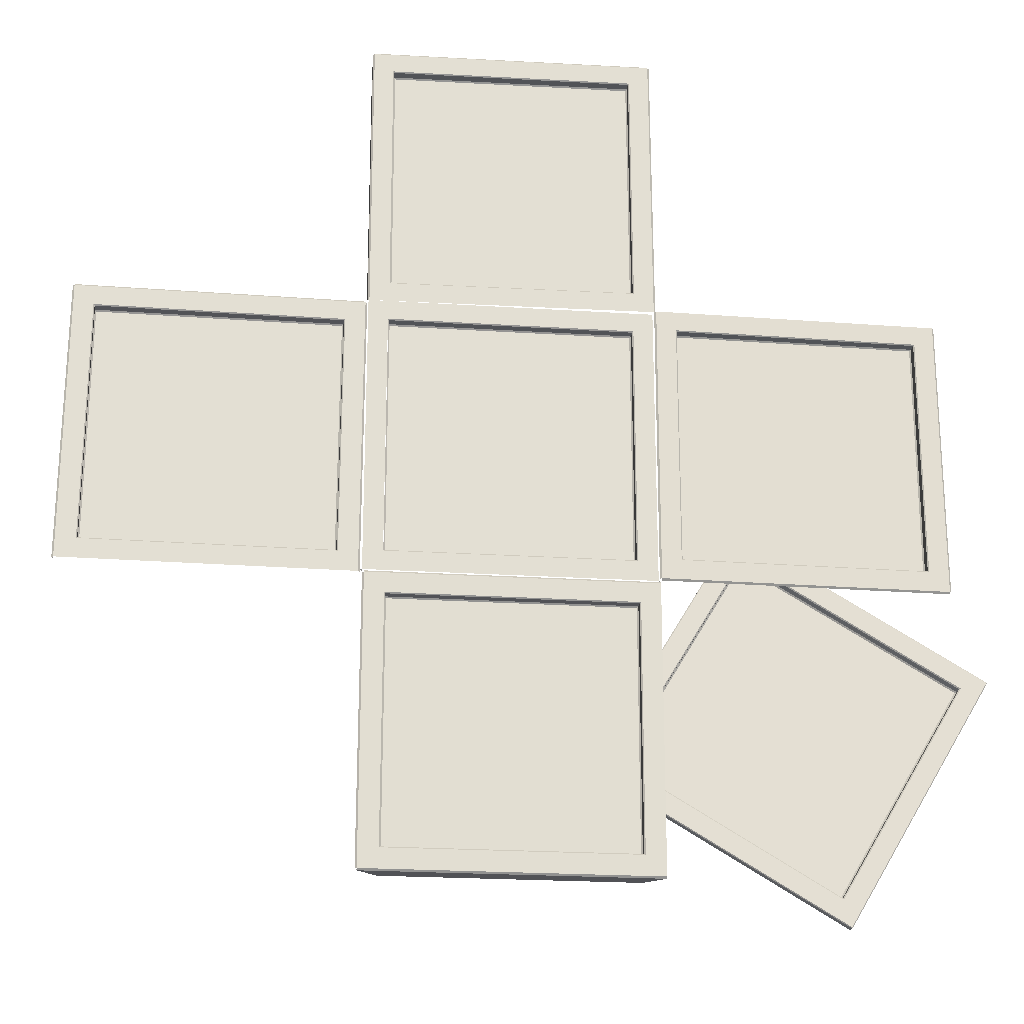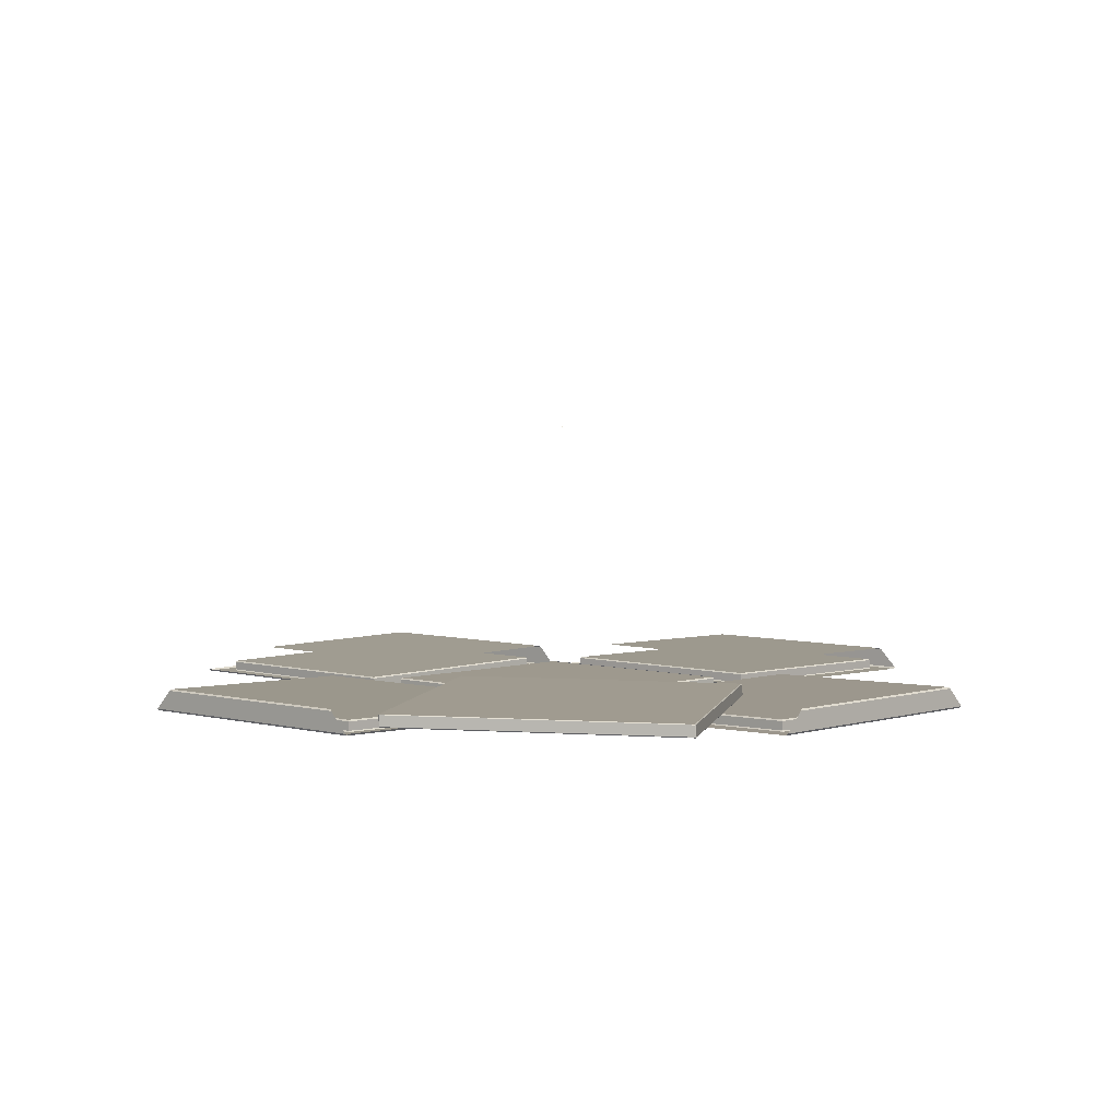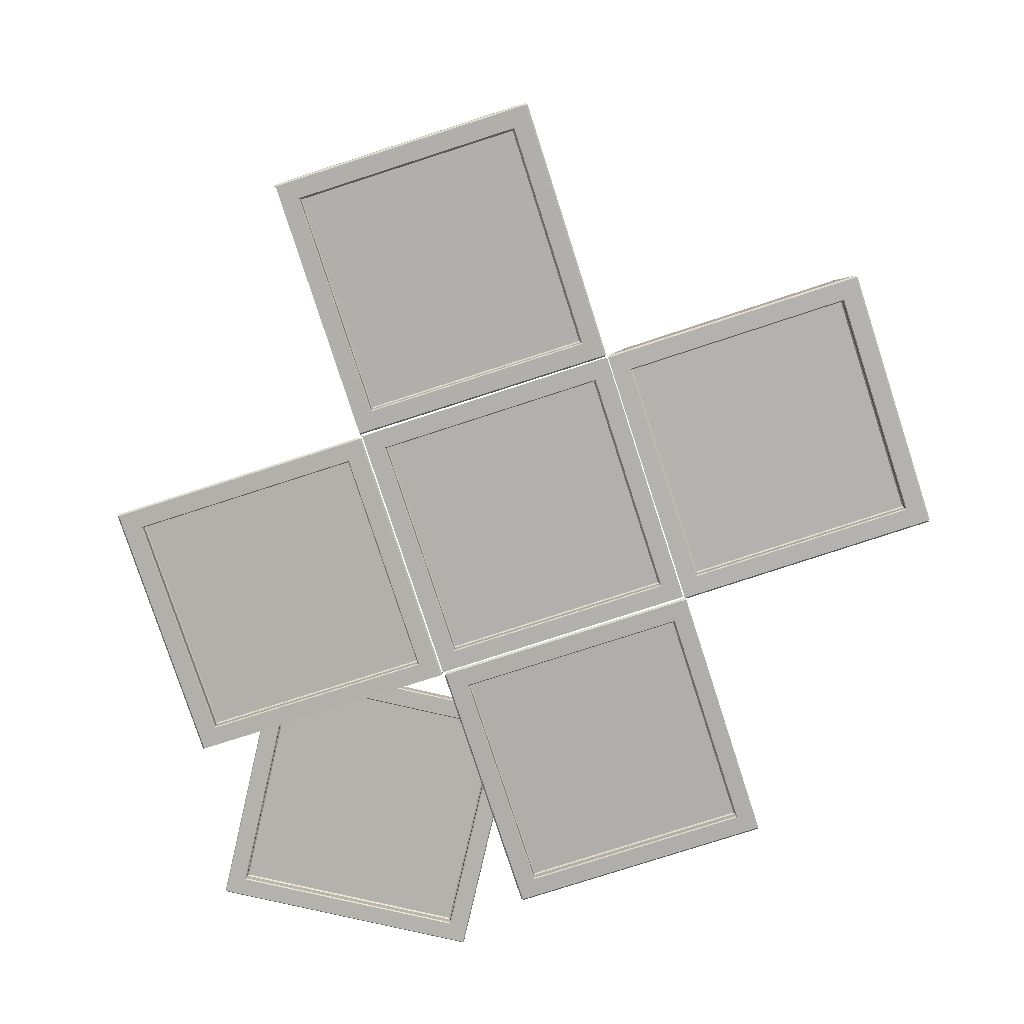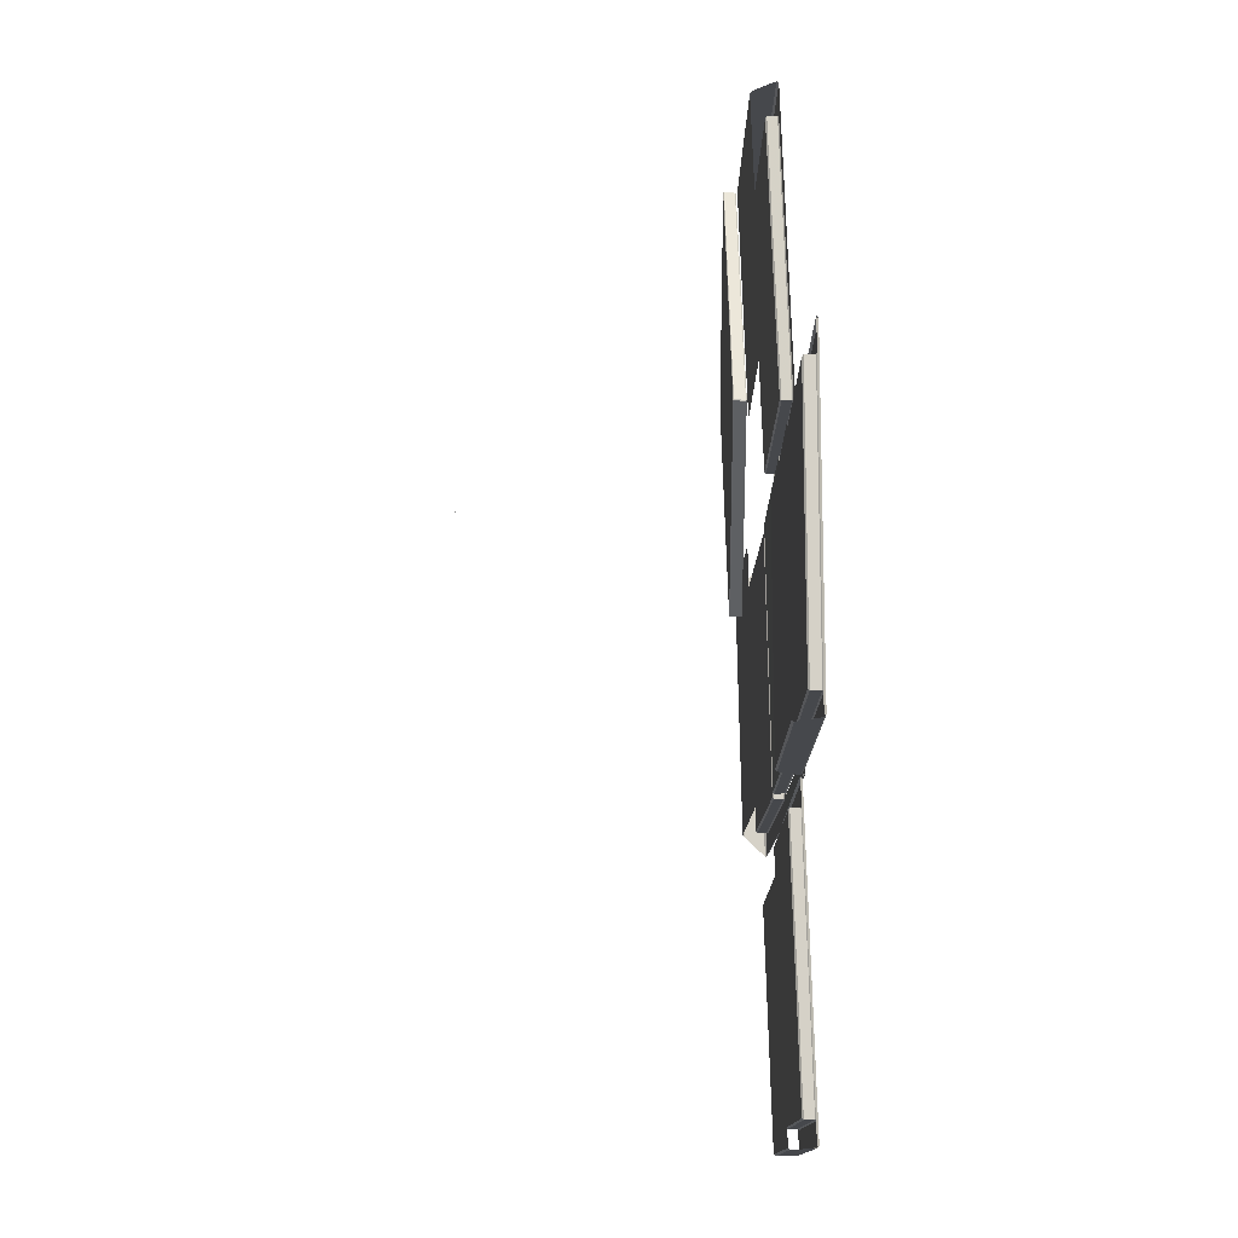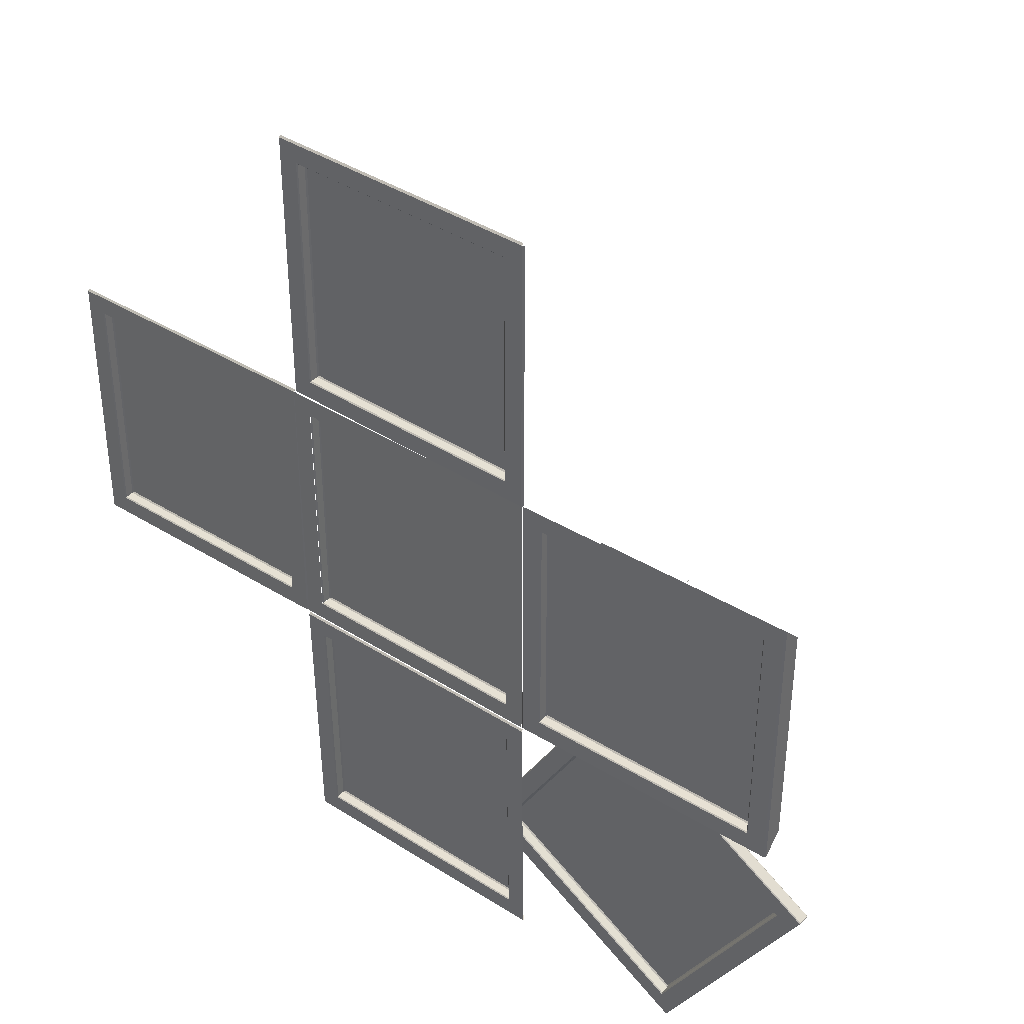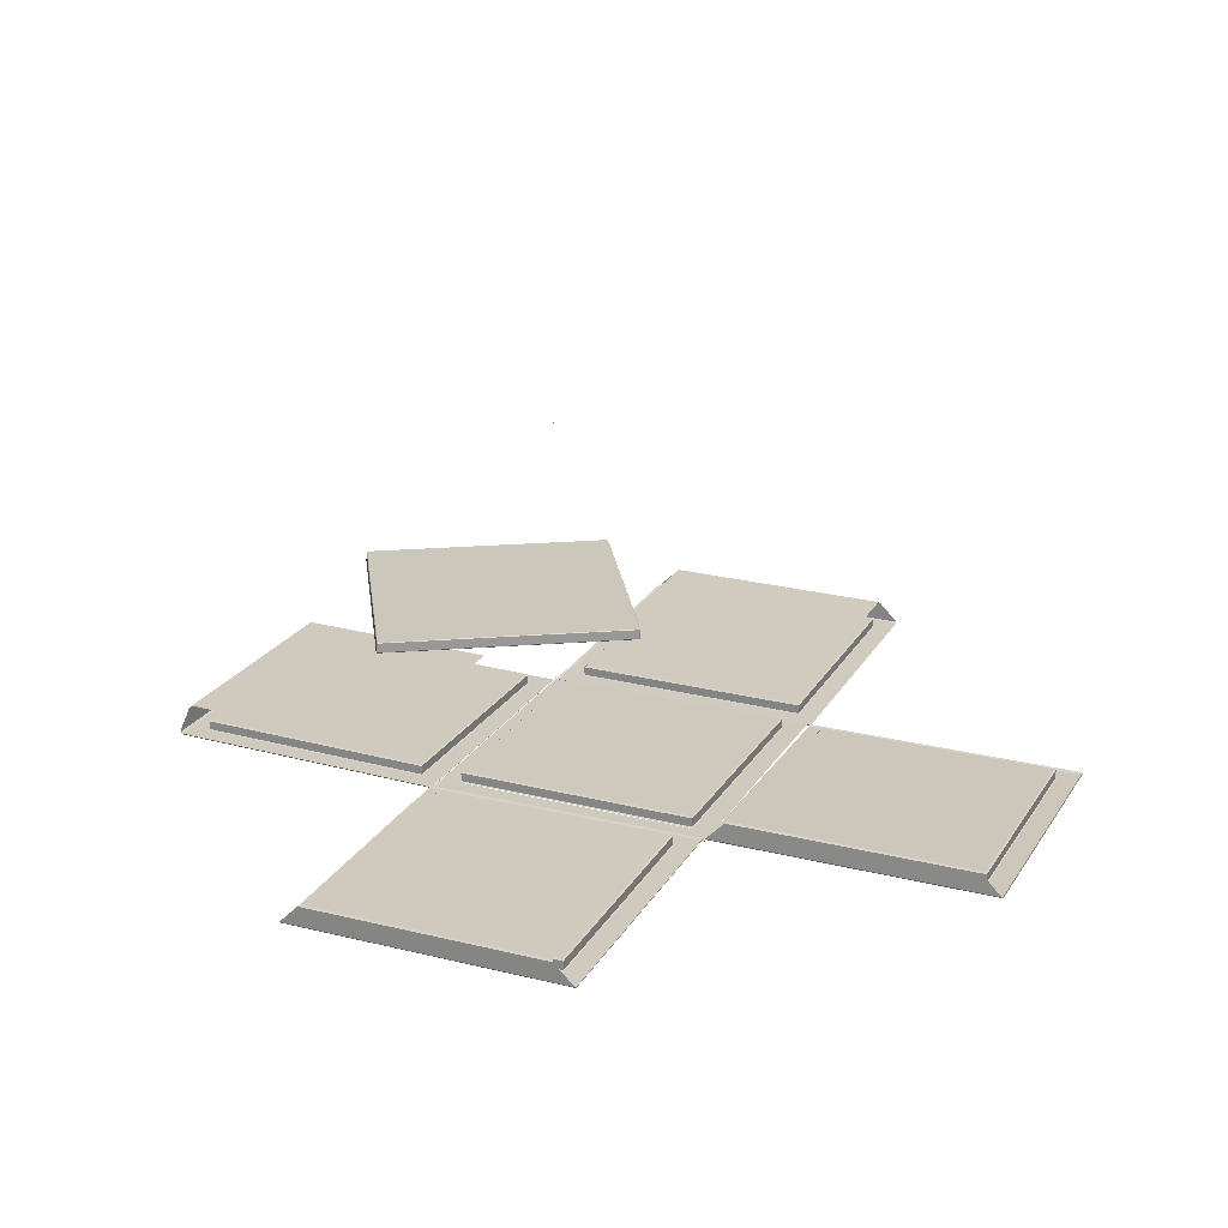
<metadata>
{"format":"obj","ext":"obj","renderer":"f3d","projection":"perspective","resolution":1024,"background":"white","views":[{"elev":-22.0,"azim":-6.6,"up":"+Z"},{"elev":3.5,"azim":133.5,"up":"+Y"},{"elev":-78.8,"azim":-72.0,"up":"+Y"},{"elev":78.8,"azim":-91.3,"up":"+Z"},{"elev":39.2,"azim":38.4,"up":"+Z"},{"elev":22.4,"azim":-66.3,"up":"+Y"}]}
</metadata>
<code>
o Box_Cube.004
v 0.9876 -1 0.9876
v -1 -0.9876 -0.9876
v -0.9876 -0.9876 -1
v -0.9876 -1 -0.9876
v 0.9876 -0.9876 -1
v 1 -0.9876 -0.9876
v 0.9876 -1 -0.9876
v -0.9876 -1 0.9876
v -0.9876 -0.9876 1
v -1 -0.9876 0.9876
v 0.9876 1 -0.9876
v 1 0.9876 -0.9876
v 0.9876 0.9876 -1
v -0.8346 -0.9221 -0.8346
v -0.8442 -0.9316 -0.8442
v 0.8442 -0.9316 -0.8442
v 0.8346 -0.9221 -0.8346
v 0.8442 -0.9316 0.8442
v 0.8346 -0.9221 0.8346
v -0.8346 -0.9221 0.8346
v -0.8442 -0.9316 0.8442
v -0.8442 -0.9926 -0.8442
v -0.8516 -1 -0.8516
v 0.8516 -1 -0.8516
v 0.8442 -0.9926 -0.8442
v -0.8442 -0.9926 0.8442
v -0.8516 -1 0.8516
v 0.8516 -1 0.8516
v 0.8442 -0.9926 0.8442
f 25 15 22
f 7 23 4
f 26 18 29
f 29 16 25
f 4 27 8
f 17 20 14
f 8 28 1
f 1 24 7
f 2 3 4
f 5 6 7
f 8 9 10
f 11 12 13
f 14 16 17
f 17 18 19
f 19 21 20
f 22 24 25
f 25 28 29
f 29 27 26
f 25 16 15
f 7 24 23
f 26 21 18
f 29 18 16
f 4 23 27
f 17 19 20
f 8 27 28
f 1 28 24
f 14 15 16
f 17 16 18
f 19 18 21
f 22 23 24
f 25 24 28
f 29 28 27
o Top_Cube.005
v 0.7395 -0.755 -2.191
v 0.7263 -0.7645 -2.194
v 2.174 -0.7842 -3.063
v 2.17 -0.7745 -3.05
v 3.043 -0.7791 -1.616
v 3.03 -0.7695 -1.619
v 1.599 -0.75 -0.7599
v 1.596 -0.7594 -0.7467
v 2.176 -0.8526 -3.073
v 2.173 -0.8451 -3.063
v 1.595 -0.8204 -0.7462
v 1.592 -0.8277 -0.736
v 0.7258 -0.8254 -2.194
v 0.7156 -0.8328 -2.196
v 3.052 -0.8475 -1.613
v 3.042 -0.8401 -1.615
v 3.231 -0.8487 -1.568
v 1.548 -0.8258 -0.5578
v 0.5373 -0.8316 -2.241
v 2.22 -0.8545 -3.251
v 3.238 -0.7646 -1.562
v 1.552 -0.7417 -0.5495
v 0.5401 -0.7476 -2.235
v 2.225 -0.7705 -3.247
v 3.237 -0.8426 -1.571
v 3.235 -0.8425 -1.563
v 3.235 -0.8456 -1.567
v 1.551 -0.8196 -0.5517
v 1.543 -0.8195 -0.5536
v 1.547 -0.8226 -0.5533
v 0.5321 -0.8254 -2.237
v 0.5339 -0.8255 -2.245
v 0.5335 -0.8287 -2.241
v 2.218 -0.8484 -3.256
v 2.225 -0.8485 -3.254
v 2.221 -0.8517 -3.255
v 3.239 -0.7692 -1.558
v 3.241 -0.7693 -1.565
v 3.239 -0.766 -1.561
v 1.548 -0.7463 -0.5482
v 1.555 -0.7463 -0.5463
v 1.552 -0.743 -0.5477
v 0.5381 -0.7522 -2.24
v 0.5363 -0.7522 -2.232
v 0.5378 -0.7491 -2.235
v 2.229 -0.7752 -3.249
v 2.222 -0.7752 -3.251
v 2.226 -0.7721 -3.249
f 40 34 45
f 45 32 39
f 39 31 42
f 42 37 40
f 46 38 49
f 33 36 30
f 61 63 48
f 30 32 33
f 36 31 30
f 33 34 35
f 35 37 36
f 42 38 39
f 40 43 42
f 39 44 45
f 45 41 40
f 48 41 47
f 49 43 48
f 50 51 70
f 47 44 46
f 64 54 46
f 61 76 63
f 54 75 67
f 58 73 60
f 57 66 70
f 52 50 53
f 52 69 51
f 53 72 52
f 53 50 67
f 58 60 47
f 54 55 56
f 57 58 59
f 60 61 62
f 63 64 65
f 66 67 68
f 69 70 71
f 72 73 74
f 75 76 77
f 55 67 66
f 76 64 63
f 69 57 70
f 72 60 73
f 55 57 47
f 40 37 34
f 45 34 32
f 39 32 31
f 42 31 37
f 46 44 38
f 33 35 36
f 65 49 63
f 49 48 63
f 48 62 61
f 30 31 32
f 36 37 31
f 33 32 34
f 35 34 37
f 42 43 38
f 40 41 43
f 39 38 44
f 45 44 41
f 48 43 41
f 49 38 43
f 51 71 70
f 70 66 50
f 66 68 50
f 47 41 44
f 56 46 54
f 46 49 64
f 49 65 64
f 61 72 76
f 54 64 75
f 58 69 73
f 57 55 66
f 52 51 50
f 52 74 73
f 73 69 52
f 69 71 51
f 53 77 76
f 76 72 53
f 72 74 52
f 50 68 67
f 67 75 53
f 75 77 53
f 62 48 60
f 48 47 60
f 47 59 58
f 55 54 67
f 76 75 64
f 69 58 57
f 72 61 60
f 59 47 57
f 47 46 55
f 46 56 55
o Box.001_Cube.000
v -0.9874 -1.002 -1.01
v -0.975 -1.014 -1.01
v -0.975 -1.002 -0.9975
v 1 -1.014 -1.01
v 1 -1.002 -0.9975
v 1 -0.973 -2.997
v 1 -0.9856 -2.985
v -0.975 -0.9856 -2.985
v -0.9874 -0.9732 -2.985
v -0.975 -0.973 -2.997
v -0.822 -0.9341 -1.162
v -0.8316 -0.9438 -1.152
v -0.8316 -0.9193 -2.841
v -0.822 -0.9099 -2.831
v 0.8568 -0.9193 -2.841
v 0.8472 -0.9099 -2.831
v 0.8472 -0.9341 -1.162
v 0.8568 -0.9438 -1.152
v -0.839 -0.9875 -2.849
v -0.8316 -0.9803 -2.842
v -0.839 -1.012 -1.146
v -0.8316 -1.005 -1.153
v 0.8568 -1.005 -1.153
v 0.8642 -1.012 -1.146
v 0.8568 -0.9803 -2.842
v 0.8642 -0.9875 -2.849
v 0.8534 -0.8478 -1.507
v -0.8282 -0.8478 -1.507
v 0.8534 -0.8264 -2.984
v 0.8644 -0.8371 -2.995
v -0.8391 -0.8371 -2.995
v -0.8282 -0.8264 -2.984
f 100 92 102
f 102 90 97
f 99 95 100
f 97 89 99
f 79 101 81
f 85 98 79
f 91 94 88
f 81 103 84
f 84 96 85
f 83 85 87
f 79 86 85
f 80 81 82
f 88 90 91
f 89 94 95
f 92 91 90
f 95 93 92
f 98 100 101
f 101 102 103
f 99 96 97
f 103 97 96
f 87 107 83
f 109 104 106
f 106 108 109
f 100 95 92
f 102 92 90
f 99 89 95
f 97 90 89
f 79 98 101
f 85 96 98
f 91 93 94
f 81 101 103
f 84 103 96
f 83 84 85
f 79 78 86
f 80 79 81
f 88 89 90
f 89 88 94
f 92 93 91
f 95 94 93
f 98 99 100
f 101 100 102
f 99 98 96
f 103 102 97
f 87 108 107
f 109 105 104
f 106 107 108
o Box.002_Cube.001
v -2.982 -0.9932 0.9944
v -2.995 -0.9934 0.9821
v -2.982 -1.006 0.9821
v -1.014 -0.9942 -1
v -1.002 -0.9817 -1
v -0.9947 -0.9722 0.9749
v -1.007 -0.9723 0.9873
v -1.007 -0.9847 0.975
v -2.989 -1.003 -1.006
v -2.989 -1.015 -0.9931
v -3.002 -1.003 -0.9931
v -1.161 -0.9092 0.8222
v -1.152 -0.9186 0.8317
v -2.84 -0.9365 0.8378
v -2.83 -0.9269 0.8282
v -2.846 -0.9446 -0.8505
v -2.836 -0.9349 -0.841
v -1.167 -0.9172 -0.8471
v -1.158 -0.9267 -0.8566
v -1.151 -0.9796 0.832
v -1.143 -0.9868 0.8394
v -2.839 -0.9974 0.8381
v -2.846 -1.005 0.8456
v -1.15 -0.995 -0.8637
v -1.157 -0.9877 -0.8563
v -2.853 -1.013 -0.8576
v -2.845 -1.006 -0.8502
v -1.508 -0.8315 0.8292
v -1.514 -0.8396 -0.8524
v -2.996 -0.8582 0.8456
v -2.986 -0.8472 0.8345
v -3.003 -0.8664 -0.8579
v -2.992 -0.8553 -0.847
f 134 125 136
f 112 130 117
f 129 128 134
f 124 127 121
f 113 135 119
f 119 132 112
f 136 123 131
f 118 119 120
f 115 113 114
f 110 117 116
f 120 112 111
f 123 121 122
f 122 127 128
f 125 124 123
f 128 126 125
f 117 133 113
f 135 131 132
f 133 136 135
f 132 129 130
f 130 134 133
f 131 122 129
f 111 141 120
f 142 139 140
f 140 138 142
f 134 128 125
f 112 132 130
f 129 122 128
f 124 126 127
f 113 133 135
f 119 135 132
f 136 125 123
f 115 117 113
f 110 112 117
f 120 119 112
f 123 124 121
f 122 121 127
f 125 126 124
f 128 127 126
f 117 130 133
f 135 136 131
f 133 134 136
f 132 131 129
f 130 129 134
f 131 123 122
f 111 139 141
f 142 141 139
f 140 137 138
o Box.007_Cube.008
v -0.8423 -0.9296 -0.8416
v -0.8423 -0.9296 0.8468
v -0.8423 -0.9906 -0.8416
v -0.8423 -0.9906 0.8468
f 145 144 146
f 145 143 144
o Box.008_Cube.009
v 1.009 -1 -0.9834
v 1.009 -1.013 -0.9711
v 0.9963 -1.001 -0.971
v 1.012 -1.02 1.004
v 0.9992 -1.008 1.004
v 2.999 -0.9744 1.001
v 2.987 -0.987 1.001
v 2.984 -0.9797 -0.9738
v 2.984 -0.9673 -0.9861
v 2.996 -0.9672 -0.9738
v 1.161 -0.9328 -0.818
v 1.151 -0.9425 -0.8276
v 2.839 -0.9143 -0.8299
v 2.83 -0.9049 -0.8203
v 2.842 -0.9205 0.8584
v 2.832 -0.9111 0.8489
v 1.163 -0.939 0.8513
v 1.154 -0.9487 0.8608
v 2.848 -0.9825 -0.8376
v 2.841 -0.9753 -0.8302
v 1.145 -1.011 -0.8352
v 1.152 -1.003 -0.8278
v 1.155 -1.01 0.8606
v 1.148 -1.017 0.8679
v 2.843 -0.9815 0.8582
v 2.85 -0.9888 0.8656
v 1.508 -0.8519 0.8572
v 1.505 -0.8457 -0.8243
v 2.985 -0.8273 0.8552
v 2.996 -0.8381 0.8661
v 2.994 -0.8318 -0.8374
v 2.983 -0.8211 -0.8264
f 169 161 171
f 171 159 166
f 168 164 169
f 166 158 168
f 148 170 150
f 154 167 148
f 160 163 157
f 150 172 153
f 153 165 154
f 152 154 156
f 148 155 154
f 149 150 151
f 157 159 160
f 158 163 164
f 161 160 159
f 164 162 161
f 167 169 170
f 170 171 172
f 168 165 166
f 172 166 165
f 156 176 152
f 178 173 175
f 175 177 178
f 169 164 161
f 171 161 159
f 168 158 164
f 166 159 158
f 148 167 170
f 154 165 167
f 160 162 163
f 150 170 172
f 153 172 165
f 152 153 154
f 148 147 155
f 149 148 150
f 157 158 159
f 158 157 163
f 161 162 160
f 164 163 162
f 167 168 169
f 170 169 171
f 168 167 165
f 172 171 166
f 156 177 176
f 178 174 173
f 175 176 177
o Box.009_Cube.010
v -0.8327 -0.92 -0.832
v -0.8423 -0.9296 -0.8416
v -0.8327 -0.92 0.8372
v -0.8423 -0.9296 0.8468
v -0.8423 -0.9906 -0.8416
v -0.8497 -0.998 -0.849
v -0.8423 -0.9906 0.8468
v -0.8497 -0.998 0.8542
f 181 180 179
f 185 184 183
f 181 182 180
f 185 186 184
o Box.010_Cube.011
v 0.9908 -1 2.985
v 0.9906 -1.013 2.973
v 1.003 -1.001 2.973
v 0.9941 -1.02 0.9978
v 1.007 -1.008 0.9978
v -0.9931 -0.9744 0.9942
v -0.9809 -0.987 0.9943
v -0.9844 -0.9797 2.97
v -0.9842 -0.9673 2.982
v -0.9965 -0.9672 2.969
v 0.8392 -0.9328 2.82
v 0.8486 -0.9425 2.829
v -0.8396 -0.9143 2.826
v -0.8298 -0.9049 2.816
v -0.8366 -0.9205 1.138
v -0.8269 -0.9111 1.147
v 0.8421 -0.939 1.15
v 0.8516 -0.9487 1.141
v -0.8481 -0.9825 2.834
v -0.8406 -0.9753 2.826
v 0.8548 -1.011 2.837
v 0.8476 -1.003 2.829
v 0.8505 -1.01 1.141
v 0.8578 -1.017 1.134
v -0.8376 -0.9815 1.138
v -0.8451 -0.9888 1.131
v 0.4976 -0.8519 1.143
v 0.4947 -0.8457 2.825
v -0.9799 -0.8273 1.141
v -0.991 -0.8381 1.13
v -0.994 -0.8318 2.833
v -0.9829 -0.8211 2.822
f 209 201 211
f 211 199 206
f 208 204 209
f 206 198 208
f 188 210 190
f 194 207 188
f 200 203 197
f 190 212 193
f 193 205 194
f 192 194 196
f 188 195 194
f 189 190 191
f 197 199 200
f 198 203 204
f 201 200 199
f 204 202 201
f 207 209 210
f 210 211 212
f 208 205 206
f 212 206 205
f 196 216 192
f 218 213 215
f 215 217 218
f 209 204 201
f 211 201 199
f 208 198 204
f 206 199 198
f 188 207 210
f 194 205 207
f 200 202 203
f 190 210 212
f 193 212 205
f 192 193 194
f 188 187 195
f 189 188 190
f 197 198 199
f 198 197 203
f 201 202 200
f 204 203 202
f 207 208 209
f 210 209 211
f 208 207 205
f 212 211 206
f 196 217 216
f 218 214 213
f 215 216 217

</code>
